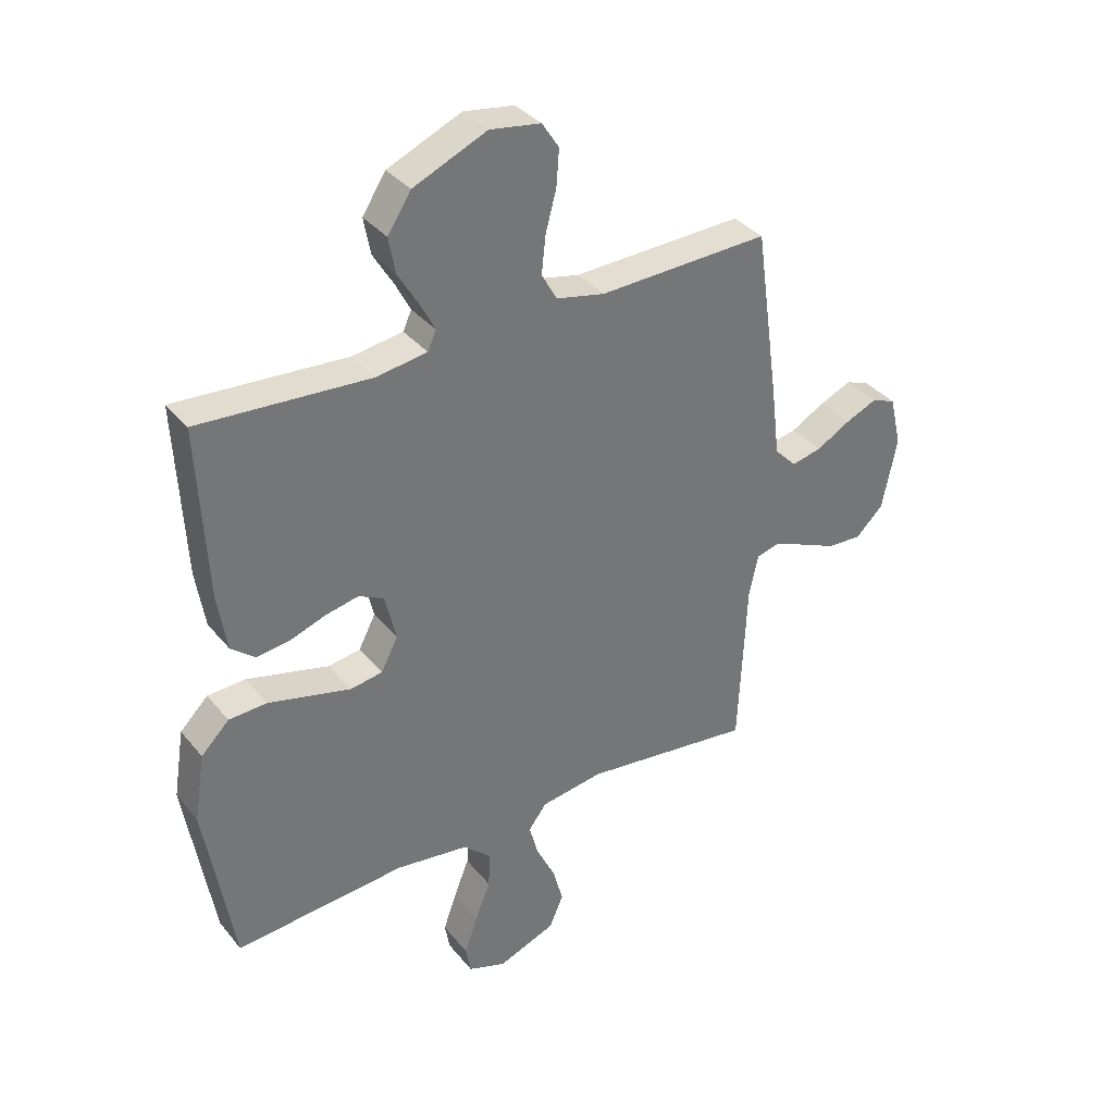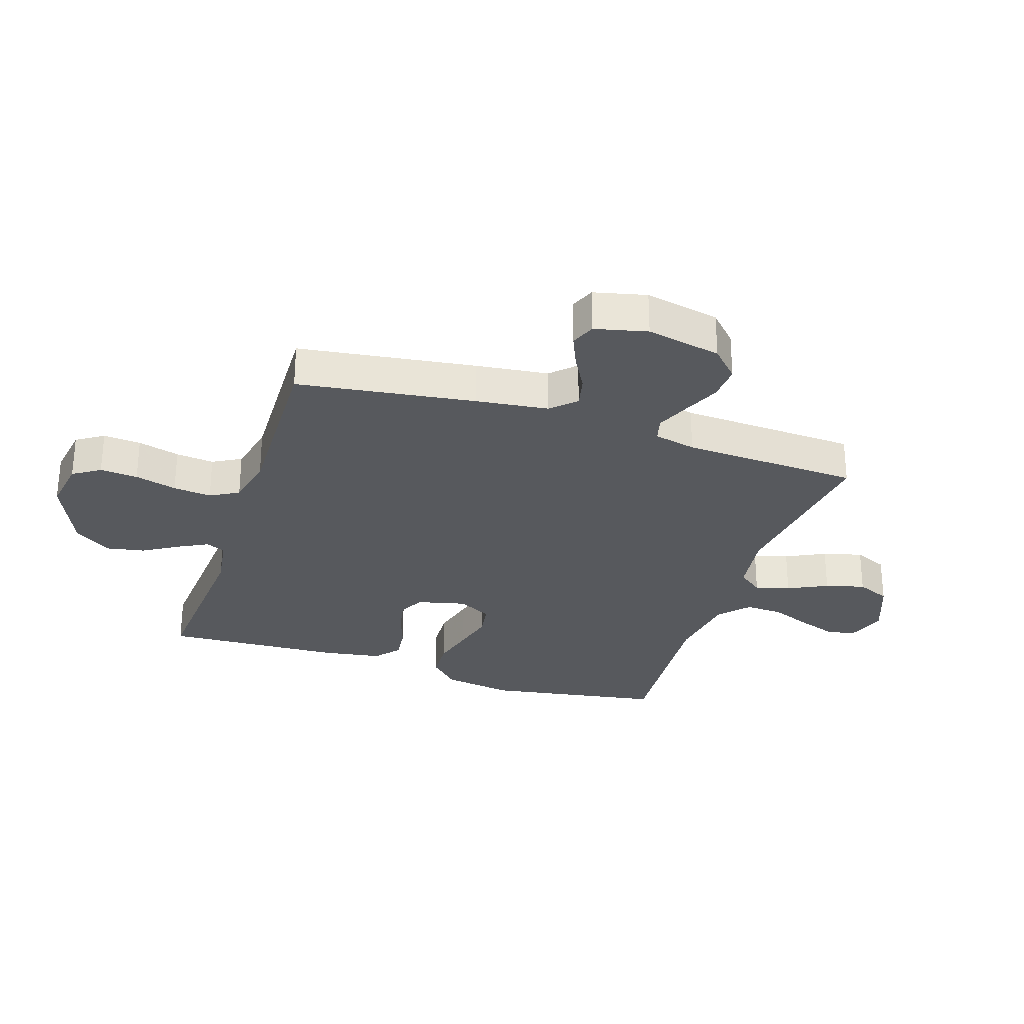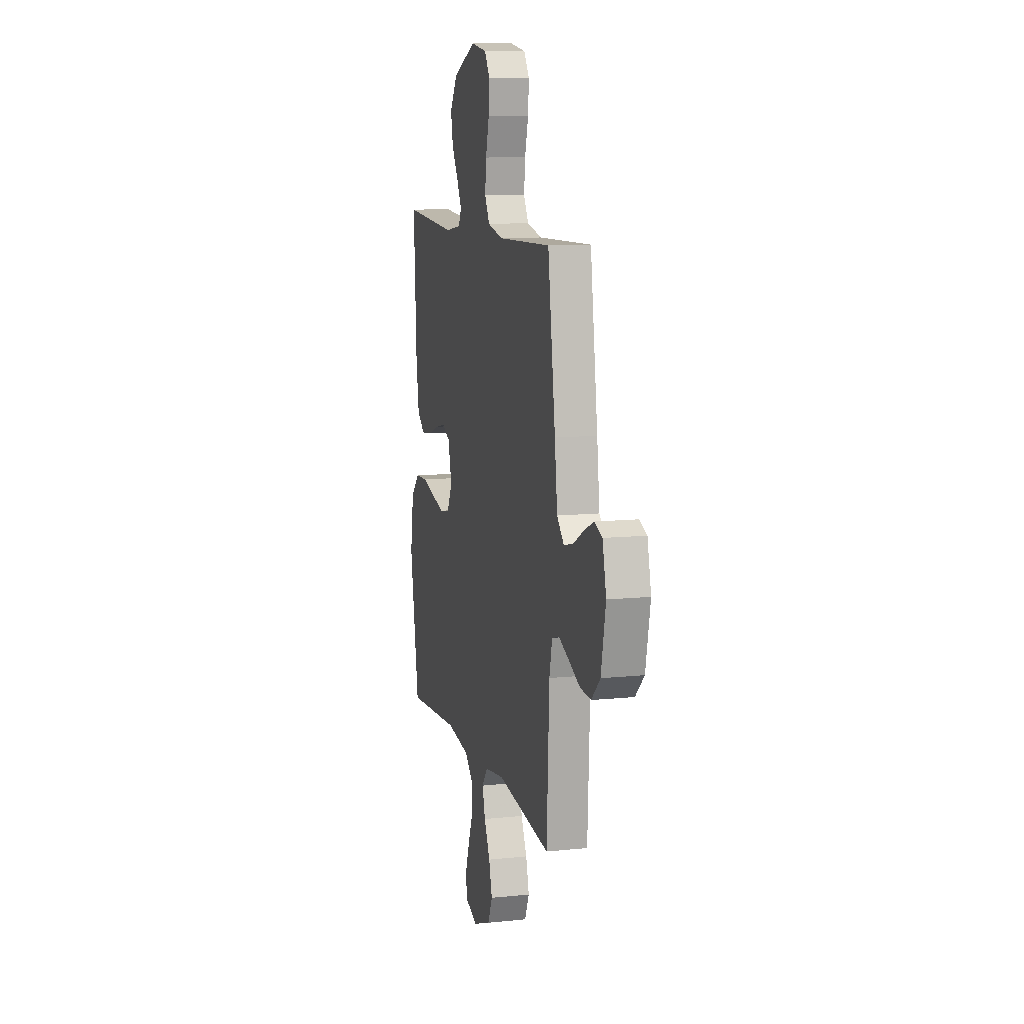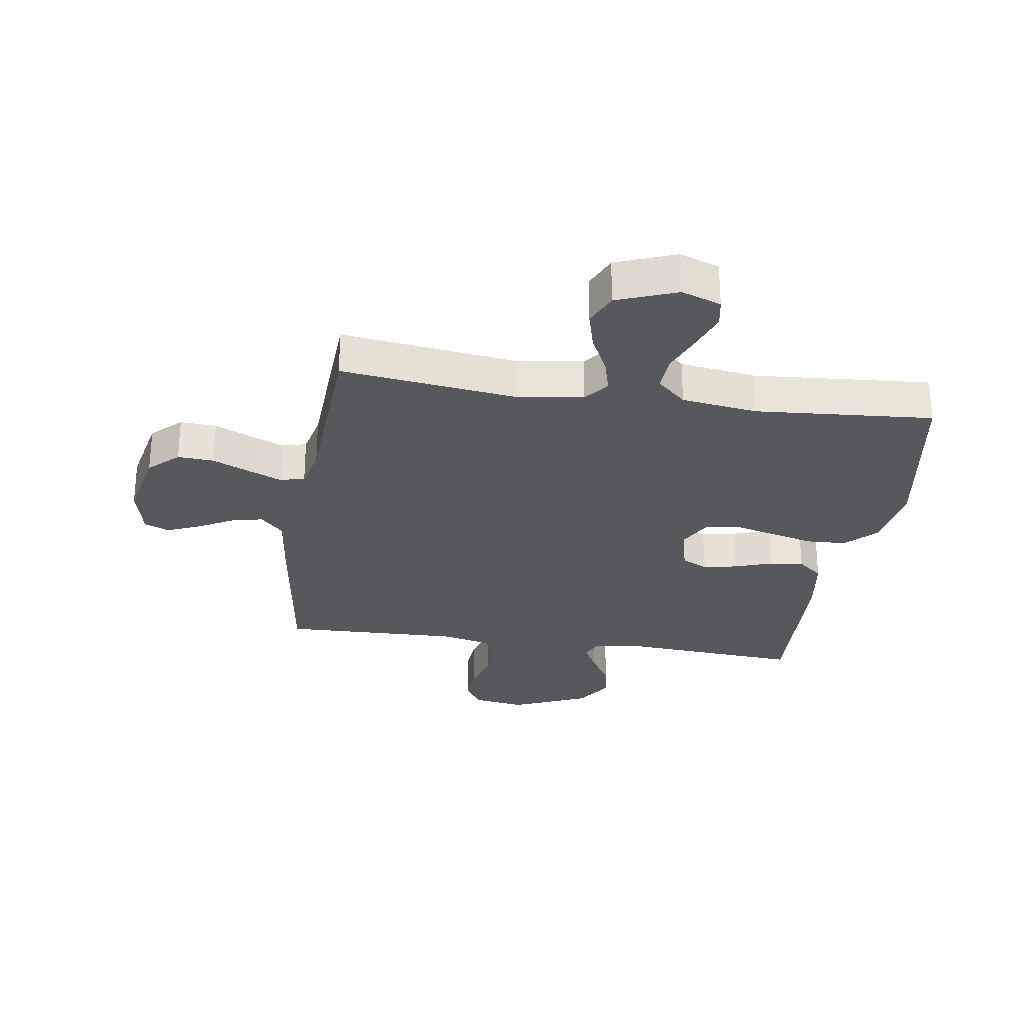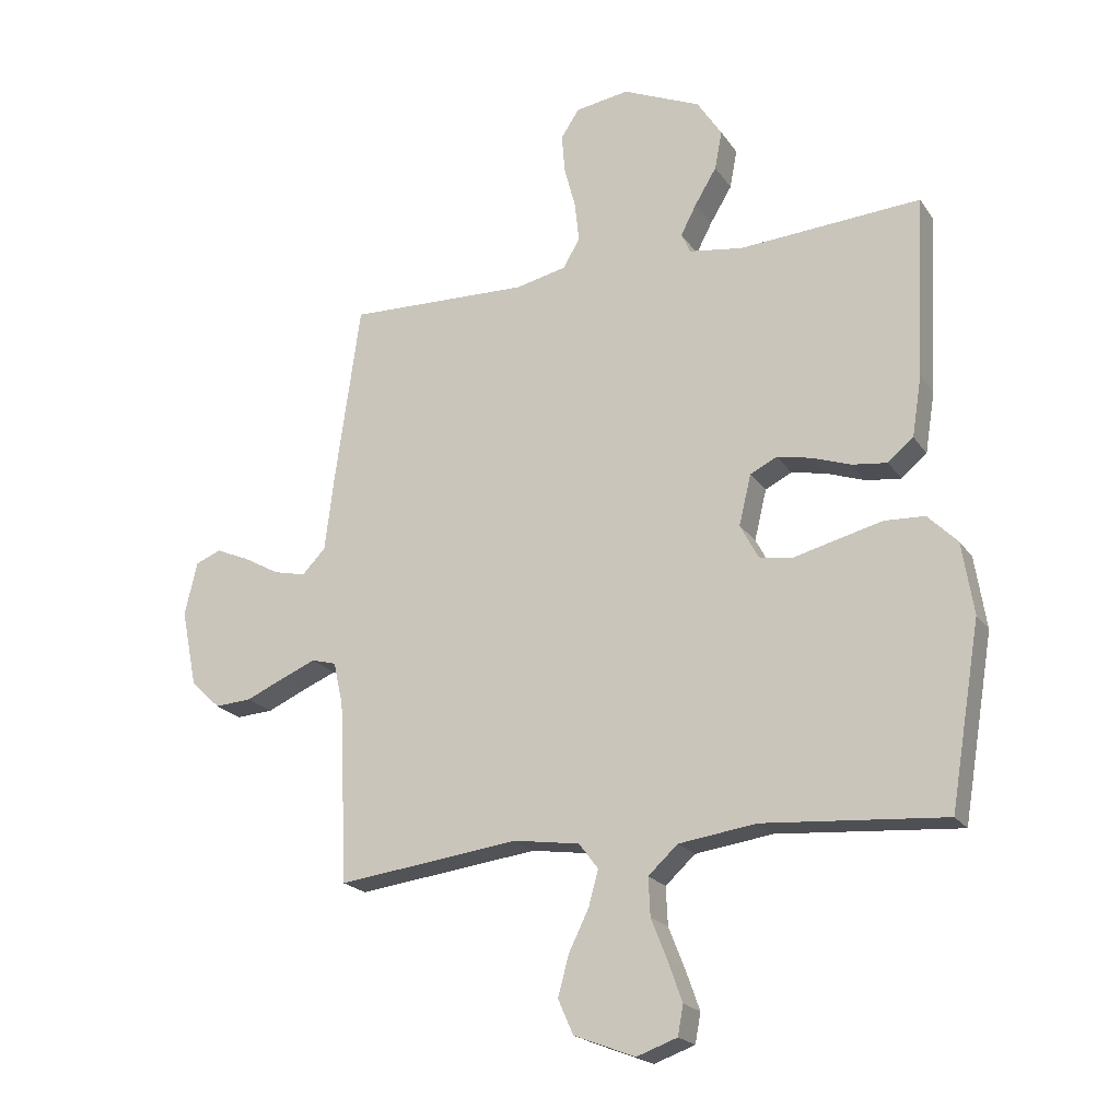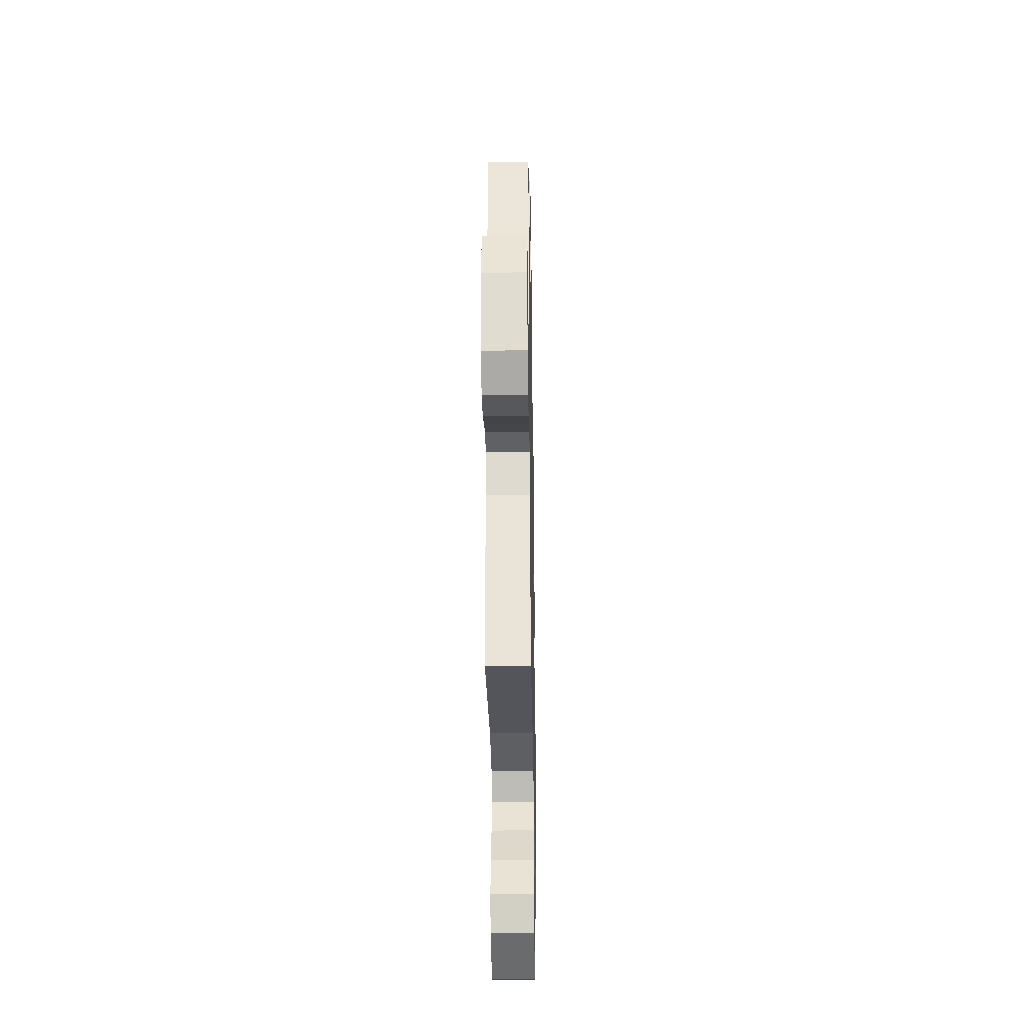
<metadata>
{"format":"obj","ext":"obj","renderer":"f3d","projection":"perspective","resolution":1024,"background":"white","views":[{"elev":35.6,"azim":-33.6,"up":"+Z"},{"elev":-29.0,"azim":71.9,"up":"+Y"},{"elev":10.7,"azim":75.4,"up":"+Z"},{"elev":-28.0,"azim":171.3,"up":"+Y"},{"elev":-20.4,"azim":-155.6,"up":"+Z"},{"elev":-32.2,"azim":91.0,"up":"+Z"}]}
</metadata>
<code>
v -0.5 0.07 0.5
v -0.2 0.07 0.479
v -0.111 0.07 0.492
v -0.096 0.07 0.525
v -0.122 0.07 0.575
v -0.158 0.07 0.635
v -0.17 0.07 0.699
v -0.129 0.07 0.762
v 0 0.07 0.818
v 0.089 0.07 0.804
v 0.119 0.07 0.758
v 0.114 0.07 0.694
v 0.095 0.07 0.623
v 0.088 0.07 0.558
v 0.115 0.07 0.51
v 0.2 0.07 0.491
v 0.5 0.07 0.5
v 0.542 0.07 0.2
v 0.557 0.07 0.077
v 0.596 0.07 0.037
v 0.649 0.07 0.049
v 0.708 0.07 0.082
v 0.764 0.07 0.106
v 0.806 0.07 0.089
v 0.827 0.07 0
v 0.801 0.07 -0.127
v 0.752 0.07 -0.174
v 0.691 0.07 -0.17
v 0.628 0.07 -0.142
v 0.571 0.07 -0.118
v 0.53 0.07 -0.129
v 0.514 0.07 -0.2
v 0.5 0.07 -0.5
v 0.2 0.07 -0.462
v 0.091 0.07 -0.478
v 0.059 0.07 -0.52
v 0.075 0.07 -0.579
v 0.108 0.07 -0.646
v 0.126 0.07 -0.713
v 0.101 0.07 -0.77
v 0 0.07 -0.809
v -0.067 0.07 -0.785
v -0.076 0.07 -0.736
v -0.053 0.07 -0.671
v -0.026 0.07 -0.603
v -0.023 0.07 -0.54
v -0.072 0.07 -0.495
v -0.2 0.07 -0.477
v -0.5 0.07 -0.5
v -0.55 0.07 -0.2
v -0.531 0.07 -0.081
v -0.482 0.07 -0.032
v -0.415 0.07 -0.029
v -0.34 0.07 -0.048
v -0.27 0.07 -0.066
v -0.214 0.07 -0.057
v -0.184 0.07 0
v -0.204 0.07 0.083
v -0.248 0.07 0.105
v -0.306 0.07 0.093
v -0.369 0.07 0.071
v -0.427 0.07 0.064
v -0.469 0.07 0.099
v -0.485 0.07 0.2
v -0.5 0 0.5
v -0.2 0 0.479
v -0.111 0 0.492
v -0.096 0 0.525
v -0.122 0 0.575
v -0.158 0 0.635
v -0.17 0 0.699
v -0.129 0 0.762
v 0 0 0.818
v 0.089 0 0.804
v 0.119 0 0.758
v 0.114 0 0.694
v 0.095 0 0.623
v 0.088 0 0.558
v 0.115 0 0.51
v 0.2 0 0.491
v 0.5 0 0.5
v 0.542 0 0.2
v 0.557 0 0.077
v 0.596 0 0.037
v 0.649 0 0.049
v 0.708 0 0.082
v 0.764 0 0.106
v 0.806 0 0.089
v 0.827 0 0
v 0.801 0 -0.127
v 0.752 0 -0.174
v 0.691 0 -0.17
v 0.628 0 -0.142
v 0.571 0 -0.118
v 0.53 0 -0.129
v 0.514 0 -0.2
v 0.5 0 -0.5
v 0.2 0 -0.462
v 0.091 0 -0.478
v 0.059 0 -0.52
v 0.075 0 -0.579
v 0.108 0 -0.646
v 0.126 0 -0.713
v 0.101 0 -0.77
v 0 0 -0.809
v -0.067 0 -0.785
v -0.076 0 -0.736
v -0.053 0 -0.671
v -0.026 0 -0.603
v -0.023 0 -0.54
v -0.072 0 -0.495
v -0.2 0 -0.477
v -0.5 0 -0.5
v -0.55 0 -0.2
v -0.531 0 -0.081
v -0.482 0 -0.032
v -0.415 0 -0.029
v -0.34 0 -0.048
v -0.27 0 -0.066
v -0.214 0 -0.057
v -0.184 0 0
v -0.204 0 0.083
v -0.248 0 0.105
v -0.306 0 0.093
v -0.369 0 0.071
v -0.427 0 0.064
v -0.469 0 0.099
v -0.485 0 0.2
f 64 1 2
f 63 64 2
f 62 63 2
f 61 62 2
f 60 61 2
f 59 60 2 3
f 58 59 3 4
f 57 58 4
f 53 54 55
f 52 53 55
f 51 52 55
f 50 51 55
f 49 50 55
f 48 49 55
f 47 48 55 56
f 46 47 56 57
f 43 44 45
f 42 43 45
f 41 42 45
f 40 41 45
f 39 40 45
f 38 39 45
f 37 38 45
f 36 37 45 46
f 46 57 4
f 36 46 4
f 35 36 4
f 32 33 34
f 34 35 4
f 32 34 4
f 31 32 4
f 27 28 29
f 26 27 29
f 25 26 29
f 24 25 29
f 23 24 29
f 22 23 29
f 21 22 29
f 20 21 29 30
f 31 4 5
f 30 31 5
f 20 30 5
f 19 20 5
f 16 17 18 19
f 11 12 13
f 10 11 13
f 9 10 13
f 8 9 13
f 7 8 13
f 6 7 13
f 5 6 13
f 5 13 14
f 15 16 19
f 15 19 5
f 5 14 15
f 66 65 128
f 66 128 127
f 66 127 126
f 66 126 125
f 66 125 124
f 67 66 124 123
f 68 67 123 122
f 68 122 121
f 119 118 117
f 119 117 116
f 119 116 115
f 119 115 114
f 119 114 113
f 119 113 112
f 120 119 112 111
f 121 120 111 110
f 109 108 107
f 109 107 106
f 109 106 105
f 109 105 104
f 109 104 103
f 109 103 102
f 109 102 101
f 110 109 101 100
f 68 121 110
f 68 110 100
f 68 100 99
f 98 97 96
f 68 99 98
f 68 98 96
f 68 96 95
f 93 92 91
f 93 91 90
f 93 90 89
f 93 89 88
f 93 88 87
f 93 87 86
f 93 86 85
f 94 93 85 84
f 69 68 95
f 69 95 94
f 69 94 84
f 69 84 83
f 83 82 81 80
f 77 76 75
f 77 75 74
f 77 74 73
f 77 73 72
f 77 72 71
f 77 71 70
f 77 70 69
f 78 77 69
f 83 80 79
f 69 83 79
f 79 78 69
f 1 65 66 2
f 2 66 67 3
f 3 67 68 4
f 4 68 69 5
f 5 69 70 6
f 6 70 71 7
f 7 71 72 8
f 8 72 73 9
f 9 73 74 10
f 10 74 75 11
f 11 75 76 12
f 12 76 77 13
f 13 77 78 14
f 14 78 79 15
f 15 79 80 16
f 16 80 81 17
f 17 81 82 18
f 18 82 83 19
f 19 83 84 20
f 20 84 85 21
f 21 85 86 22
f 22 86 87 23
f 23 87 88 24
f 24 88 89 25
f 25 89 90 26
f 26 90 91 27
f 27 91 92 28
f 28 92 93 29
f 29 93 94 30
f 30 94 95 31
f 31 95 96 32
f 32 96 97 33
f 33 97 98 34
f 34 98 99 35
f 35 99 100 36
f 36 100 101 37
f 37 101 102 38
f 38 102 103 39
f 39 103 104 40
f 40 104 105 41
f 41 105 106 42
f 42 106 107 43
f 43 107 108 44
f 44 108 109 45
f 45 109 110 46
f 46 110 111 47
f 47 111 112 48
f 48 112 113 49
f 49 113 114 50
f 50 114 115 51
f 51 115 116 52
f 52 116 117 53
f 53 117 118 54
f 54 118 119 55
f 55 119 120 56
f 56 120 121 57
f 57 121 122 58
f 58 122 123 59
f 59 123 124 60
f 60 124 125 61
f 61 125 126 62
f 62 126 127 63
f 63 127 128 64
f 64 128 65 1

</code>
